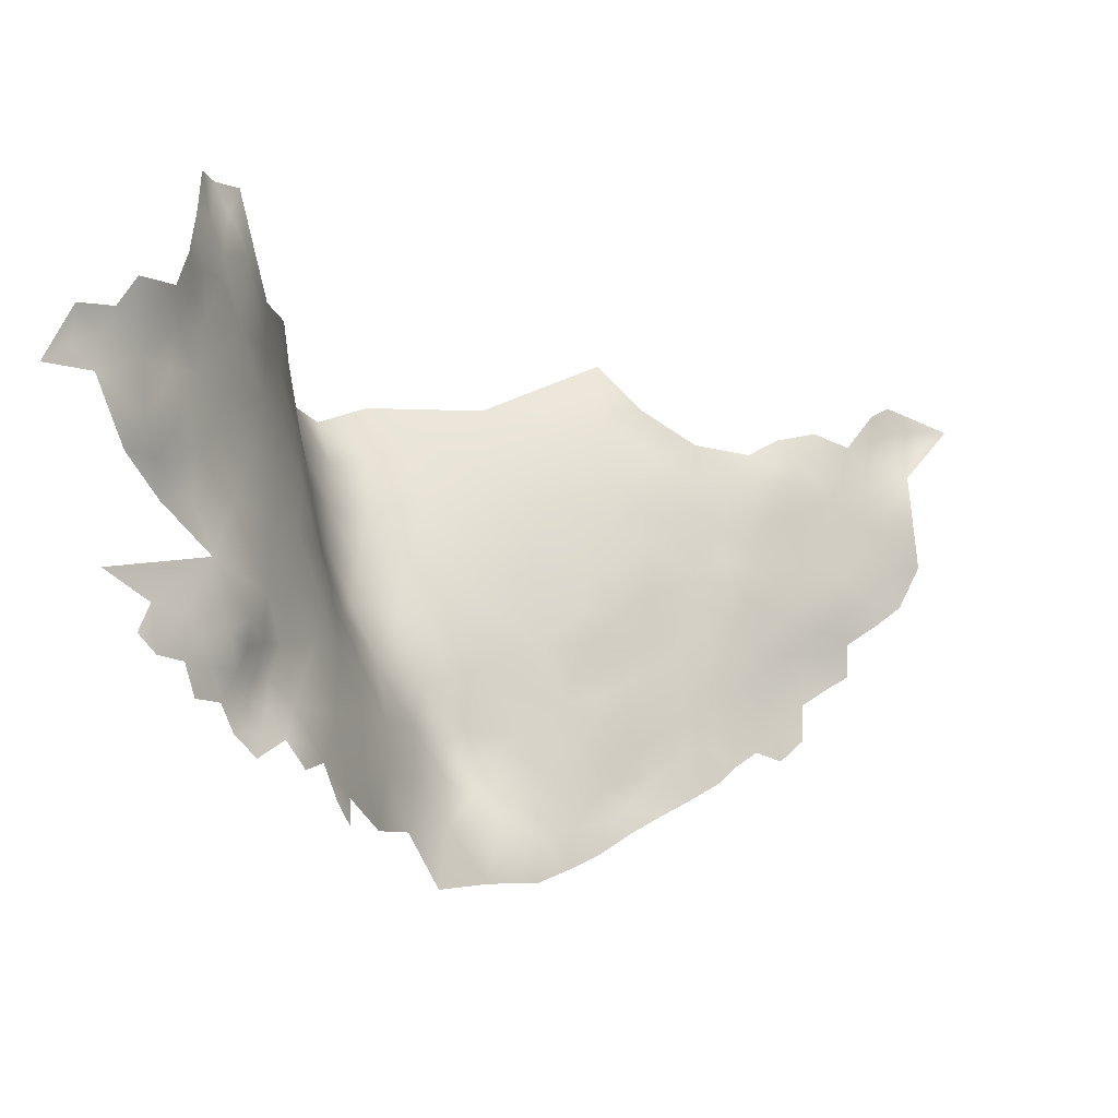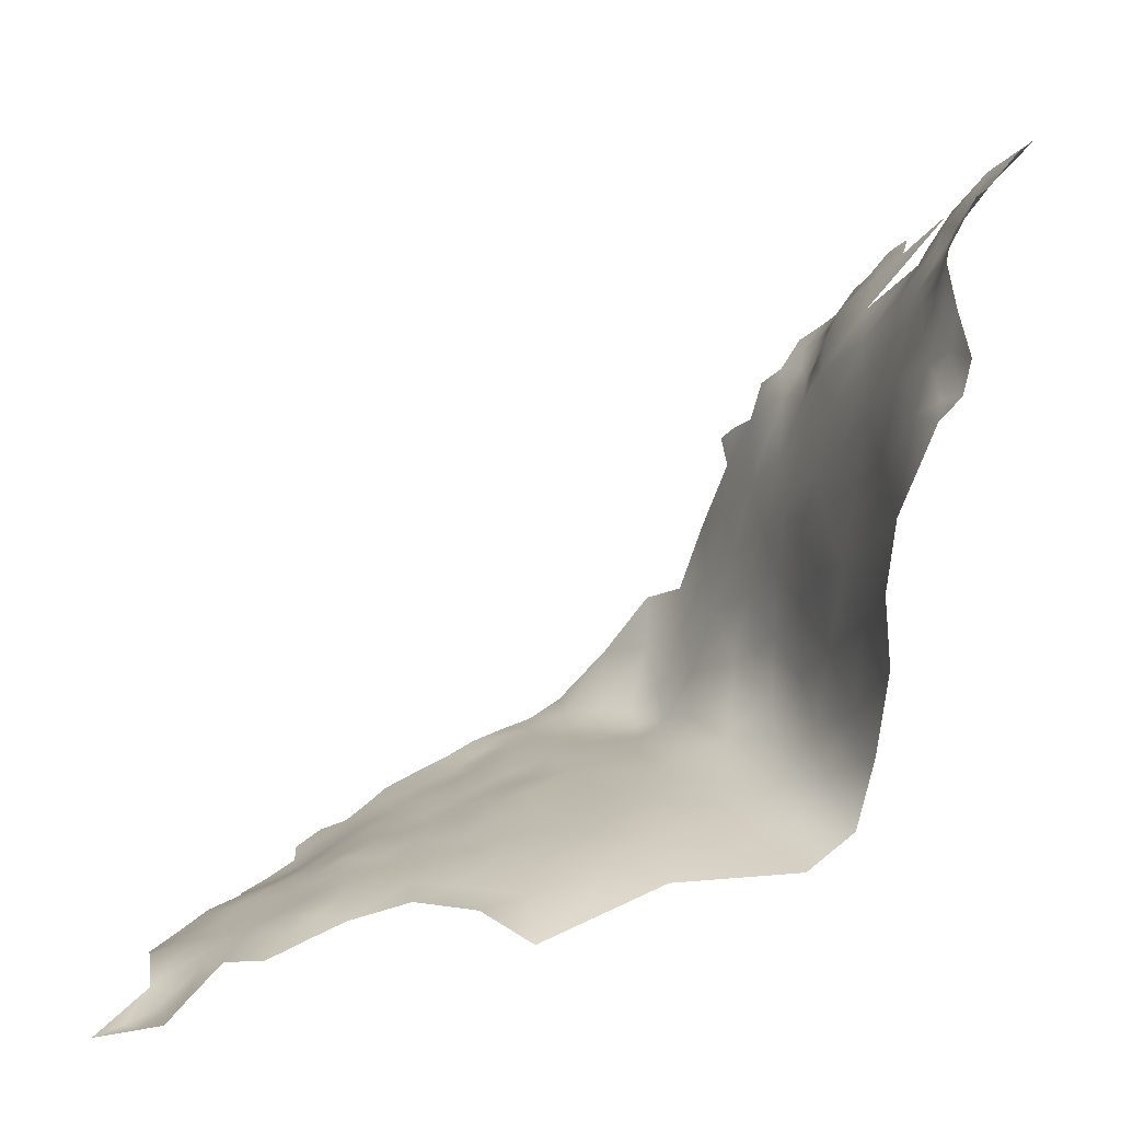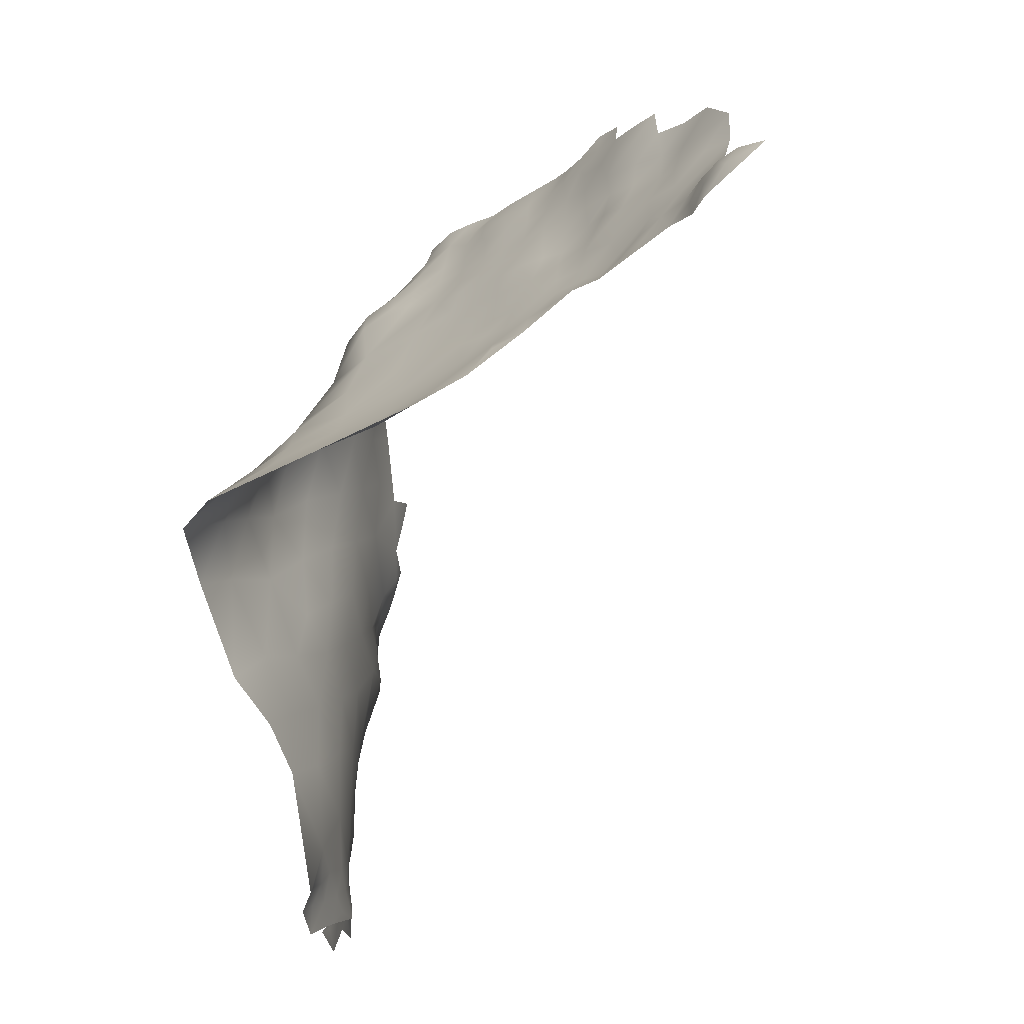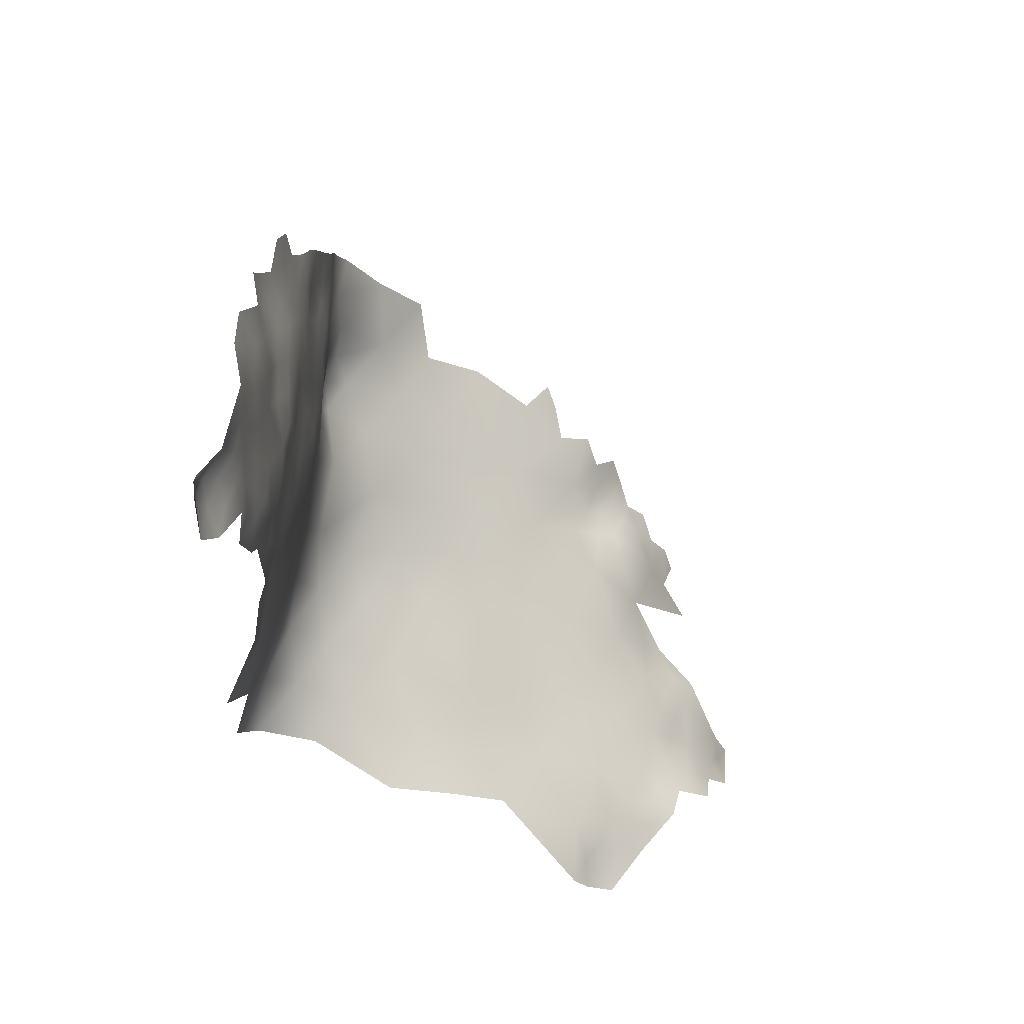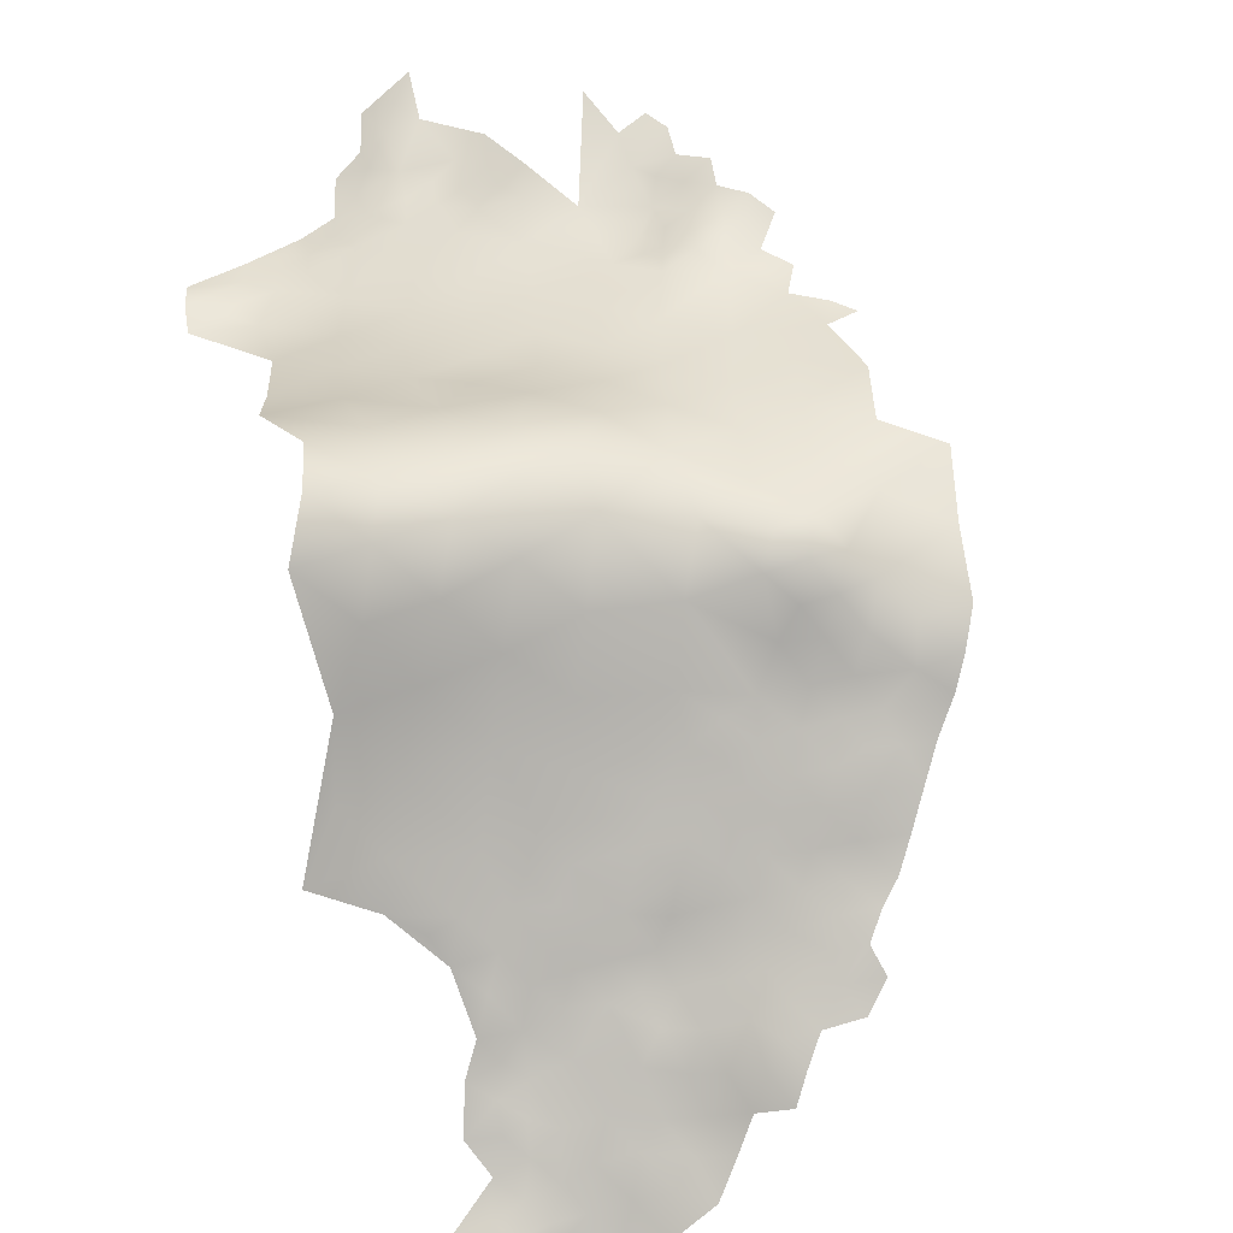
<metadata>
{"format":"obj","ext":"obj","renderer":"f3d","projection":"perspective","resolution":1024,"background":"white","views":[{"elev":80.0,"azim":-178.8,"up":"+Z"},{"elev":7.4,"azim":-3.0,"up":"+Z"},{"elev":-56.9,"azim":-155.4,"up":"+Y"},{"elev":-25.9,"azim":-105.0,"up":"+Y"},{"elev":-66.9,"azim":105.3,"up":"+Z"}]}
</metadata>
<code>
v -99.27 633.6 271.9
v -101.2 633.6 269.2
v -103.2 633.6 266.4
v -102.4 636.4 267.9
v -104.4 635.9 265.4
v -104.9 633.5 263.5
v -103.6 630.8 264.6
v -104.4 638.3 266.3
v -100.5 630.6 270.7
v -98.38 630.5 273.3
v -102.5 630.6 267.8
v -101.9 627.1 270
v -99.63 628.1 272
v -106.7 636.2 263.3
v -108.4 638.9 261.6
v -108.4 636 260.7
v -107 632.7 260.2
v -109.8 637.8 257.7
v -96.24 630.2 275.9
v -94.65 628.5 277.2
v -112.3 643.6 255.2
v -111.9 640.6 252.5
v -111.1 641.5 256.5
v -159.2 629.9 212.7
v -156.6 632.4 214
v -153.8 631.6 215.2
v -149.6 635.3 217.9
v -153.7 628.3 215.2
v -151.1 629.7 216.4
v -151.5 633.3 216.7
v -148.9 631.1 217.7
v -145.9 632.8 218.7
v -145.7 628.8 218.7
v -148.4 627 217.5
v -145.2 624.9 218.7
v -145.1 621.1 218.3
v -148.1 623 217.5
v -148 619.3 217.4
v -144.9 617.3 218
v -142 619.2 219.2
v -142.1 622.9 219.3
v -142.2 626.7 219.6
v -141.8 615 219.1
v -138.3 617.3 220.3
v -138.9 621.3 220.2
v -142.6 630.7 219.4
v -148 615.8 217.4
v -139.6 632.4 220.6
v -139.4 628.7 220.7
v -150.9 617.4 216.5
v -151.1 621.2 216.6
v -142.3 634.9 219.7
v -139.2 624.8 220.4
v -151.5 625.1 216.4
v -154.1 622.8 215.2
v -136.1 626.6 221.4
v -136 630.3 221.9
v -136.4 623.3 221
v -135 620.8 221.6
v -133.4 624.4 221.9
v -134.4 617 221.4
v -134.9 612.4 220.6
v -130.1 621.1 222.6
v -132.4 627.5 222.8
v -156.3 628.5 214
v -170.7 613.8 207.8
v -167.5 616.4 209.5
v -164.4 618.6 210.4
v -164.5 622.2 209.8
v -161.2 620.5 211.2
v -161.8 623.9 210.9
v -159.1 625.9 212.3
v -159 622.6 212.1
v -156.7 624 213.5
v -161.1 617.2 212.1
v -164.3 614.8 211.3
v -160.5 613.8 212.7
v -157.4 616.2 213.7
v -133.4 645.3 223.5
v -133.7 641 223.1
v -130.1 647 225.4
v -137.1 640.2 222.4
v -139.3 638.3 221.1
v -167 612.4 210.1
v -169.3 610.4 208.9
v -163.7 610.8 211.6
v -132.8 632.1 222.9
v -103.5 625.5 267.3
v -172.9 609 207.2
v -104.8 630.5 262.4
v -105.5 627 260.5
v -104.4 627.4 264.2
v -104.5 622.6 263.6
v -154.3 625.8 214.8
v -157.3 620.2 213.5
v -156.4 612.7 214
v -159 610.2 212.8
v -154.1 614.7 215.5
v -154 619 215.3
v -128.4 630.4 223.5
v -133 635.9 223.2
v -136.1 633.8 222.3
v -136.2 637.5 222.3
v -138.8 635.5 221.1
v -129.6 637.9 223.8
v -95.52 625.6 275.8
v -129.8 642.2 224.6
v -103.2 628 266.6
v -153.5 611.5 215.8
v -146.6 637.2 219.1
v -146.7 612 217.4
v -150.5 613.7 216.7
v -150.2 610.3 216.3
v -150.1 606.6 216
v -153.6 608.7 215.3
v -153 604.8 215.1
v -153.7 601.1 214.4
v -150.2 602.8 215.5
v -147.1 604.5 216.4
v -143.6 603 217.2
v -144.4 606.6 217.4
v -147.7 608 216.7
v -141.6 608.8 218.5
v -137.8 607 218.9
v -138.4 601.8 218.2
v -152.8 597.4 213.3
v -155.8 598.8 213.5
v -149.8 599.3 214.8
v -146.6 596.8 215.2
v -156.1 595.4 212.2
v -158.5 597.7 212.1
v -143.2 595.8 215.1
v -157.9 600.7 213.2
v -157.2 604.7 213.5
v -160.7 599.6 211.7
v -162.2 602.3 211.4
v -163.7 599.1 210.3
v -166.3 601.1 209.6
v -166.8 597.7 208.9
v -164.4 595.6 209.9
v -161.4 597.3 210.9
v -169.1 599.5 208.3
v -169 596.5 207
v -171.7 598.3 206.8
v -171.4 595.2 205.3
v -169.4 593.2 206.1
v -172.1 592.3 204.6
v -169.5 589.8 205.6
v -167.3 594.6 208
v -176.5 592.2 203.8
v -169.3 602.8 208.8
v -172.3 605 208.1
v -169.3 606.7 209
v -160.5 594.1 210.4
v -162.2 606.3 211.5
v -173.8 594.3 204.4
v -165.5 608.1 210.4
v -165.5 604.3 210.2
v -167.5 591.2 207.6
v -141 605 218.1
v -142.8 598.7 216.2
v -146.7 601.1 216.1
v -136.6 643.6 222.7
v -142.9 639.4 220.5
v -140 641.3 221.8
v -140.4 592.9 215.3
v -98.35 626 273.2
v -125.9 632.9 224.1
v -138.6 611.9 219.7
v -129.2 634.3 223.6
v -125.9 636.2 224.4
v -125.8 640.1 225.8
v -122.8 637.9 225.9
v -122.3 634.7 224.7
v -122.4 630.7 224.1
v -119.4 632.5 225.7
v -119.8 636 227.8
v -91.62 623.1 279.7
v -95.68 606.8 276.9
v -94.58 609.3 278.6
v -93.19 612.7 280
v -96.54 610 275.4
v -95.39 612.6 276.6
v -95.67 616.1 274.8
v -96.8 613.1 273.9
v -98.26 615.3 272
v -98.26 610.9 272.2
v -97.4 606.9 274.3
v -96.16 604.1 275.6
v -94.23 603.8 278.7
v -97.99 603.7 272.6
v -93.52 600.6 280.5
v -93.93 597.1 281.5
v -92.19 600.2 282.3
v -95.41 599.1 278.5
v -96.7 600.1 275
v -98.55 598.6 271.3
v -96.54 596.6 276.7
v -97.52 596.4 273.8
v -99.41 601.7 269.9
v -100.3 604.5 267.8
v -91.07 603 282.9
v -90.92 606.5 283.9
v -89.27 600.8 285.6
v -97.41 593.1 275.5
v -97.76 591.2 272.6
v -98.34 593.8 271.8
v -98.44 590.8 269.9
v -97.32 588 271.2
v -99.38 590.9 266.3
v -98.1 587.8 267.7
v -99.37 593.8 268.8
v -99.22 587.7 265
v -97.93 585.3 265.6
v -99.22 585.4 263.4
v -97.8 582.7 263.9
v -101 589.2 261.7
v -99.95 582.6 261.7
v -97.06 582.7 267.3
v -99.35 608.2 270
v -88.86 604.4 284.8
v -86.69 606.5 286.8
v -109.8 612.9 227.1
v -109.8 618.3 230.9
v -114.3 618.6 226.3
v -115.5 611.5 223.4
v -121.6 615.7 223.4
v -122.7 608.1 222
v -116.4 604.5 221.3
v -122.9 601 219.9
v -116.1 598.2 219.2
v -110.6 607.3 223.8
v -110.1 600.7 221.1
v -109.5 594 218.3
v -104.4 596.5 221.6
v -106.4 602.2 225.7
v -122.5 593.9 217.5
v -128.2 612.7 221.8
v -123 623.7 224.2
v -130.1 605.1 220.4
v -117.2 626.6 227
v -129.3 597.5 218.5
v -129.9 591.7 216.3
v -135.8 594.5 216.4
v -135.4 587.5 213.4
v -106.9 607.6 229.3
v -107.4 613.2 233.4
v -104 601.4 232.2
v -105.6 607 237.2
v -116.7 631.3 231
v -114.2 631.2 237.6
v -117.1 636.8 234.9
v -112.9 625.2 233
v -114.6 637 241.3
v -120.7 641.7 232
v -116.9 642.8 238.5
v -112.6 637 247.3
v -114.4 643.3 245.5
v -112.2 631.3 244.2
v -110.2 632.3 251.5
v -120 648.5 236.7
v -111.4 625.6 240.5
v -110 625.6 247.4
v -108.1 625.9 254.5
v -109.3 620.1 236.7
v -109 620.4 243.9
v -107.3 614.4 240.6
v -107.4 614.8 247.6
v -106.3 609 244.5
v -108.1 620.5 250.8
v -106.1 621 257.2
v -106.1 614.9 253.9
v -104.3 615 260.5
v -105.9 609 250.3
v -104.4 609 257
v -102.4 609 263.9
v -101.3 614.6 267.3
v -102.9 603.4 260.1
v -103.9 603.2 253
v -100.1 620.4 270.3
v -102.5 597.1 256.3
v -101.1 597.4 264.5
v -103.1 597.4 248.9
v -101.9 591.3 252.1
v -102.9 591.3 245.1
v -103.7 598.3 241.2
v -102.3 591.6 238
v -104.7 603.6 245.8
v -102.7 596.5 228.6
v -124.9 647.5 230.7
f 131 135 141
f 82 165 83
f 159 149 146
f 191 189 188
f 216 215 218
f 6 90 7
f 14 17 6
f 179 188 189
f 29 31 30
f 90 6 17
f 16 17 14
f 73 74 72
f 214 215 216
f 214 213 215
f 94 55 54
f 221 203 202
f 148 159 146
f 127 133 131
f 208 207 212
f 6 5 14
f 133 135 131
f 211 210 213
f 217 215 213
f 139 143 149
f 184 186 185
f 211 213 214
f 9 13 10
f 9 10 1
f 206 207 208
f 15 16 14
f 190 179 189
f 216 219 214
f 206 208 209
f 26 29 30
f 147 148 146
f 3 2 4
f 9 1 2
f 208 211 209
f 142 143 139
f 4 8 5
f 4 5 3
f 103 82 83
f 176 177 174
f 144 143 142
f 144 145 143
f 103 83 104
f 74 73 95
f 45 58 53
f 137 141 135
f 137 135 136
f 112 113 111
f 23 21 22
f 96 109 98
f 3 5 6
f 3 6 7
f 146 149 143
f 146 143 145
f 208 210 211
f 185 187 182
f 185 182 183
f 140 139 149
f 45 53 41
f 47 112 111
f 71 70 73
f 175 176 174
f 212 210 208
f 92 88 108
f 151 153 152
f 119 122 114
f 71 73 72
f 103 104 102
f 139 137 138
f 57 56 64
f 28 29 26
f 11 2 3
f 11 9 2
f 103 102 101
f 51 50 38
f 102 57 87
f 102 87 101
f 36 39 40
f 155 158 136
f 80 79 163
f 24 65 25
f 94 74 55
f 198 199 205
f 140 137 139
f 140 141 137
f 39 43 40
f 116 114 115
f 192 193 194
f 192 195 193
f 41 53 42
f 41 42 35
f 46 48 52
f 46 52 32
f 108 88 12
f 37 51 38
f 37 38 36
f 51 54 55
f 94 28 65
f 172 171 173
f 196 197 199
f 196 199 198
f 161 120 162
f 173 174 177
f 181 183 180
f 40 41 36
f 124 123 160
f 36 41 35
f 36 35 37
f 157 158 155
f 184 185 183
f 53 58 56
f 47 50 112
f 47 38 50
f 12 11 108
f 121 122 119
f 119 162 120
f 119 120 121
f 69 70 71
f 69 68 70
f 142 139 138
f 142 138 151
f 113 114 122
f 113 115 114
f 105 170 171
f 180 183 182
f 68 75 70
f 51 99 50
f 51 55 99
f 40 45 41
f 44 45 40
f 44 40 43
f 11 3 7
f 117 118 116
f 221 202 204
f 114 118 119
f 114 116 118
f 37 54 51
f 37 34 54
f 33 46 32
f 100 168 170
f 182 188 179
f 182 179 180
f 46 49 48
f 117 127 126
f 168 171 170
f 111 113 122
f 39 36 38
f 39 38 47
f 164 83 165
f 35 33 34
f 35 34 37
f 12 13 9
f 12 9 11
f 33 32 31
f 56 60 64
f 52 48 104
f 82 80 163
f 92 90 91
f 147 146 145
f 147 145 156
f 127 131 130
f 127 130 126
f 78 75 77
f 53 49 42
f 53 56 49
f 76 84 86
f 118 162 119
f 46 42 49
f 34 33 31
f 68 76 75
f 77 75 76
f 125 160 120
f 108 11 7
f 101 170 105
f 76 67 84
f 76 68 67
f 92 108 7
f 92 7 90
f 160 123 121
f 160 121 120
f 207 205 199
f 207 206 205
f 140 154 141
f 105 171 172
f 107 105 172
f 57 49 56
f 15 18 16
f 64 87 57
f 78 96 98
f 55 74 95
f 55 95 99
f 138 136 158
f 138 137 136
f 171 174 173
f 34 31 29
f 195 196 198
f 117 133 127
f 65 24 72
f 118 128 162
f 113 109 115
f 77 97 96
f 77 96 78
f 65 28 26
f 65 26 25
f 27 30 31
f 132 161 129
f 154 131 141
f 33 35 42
f 33 42 46
f 93 92 91
f 194 204 202
f 60 56 58
f 170 87 100
f 170 101 87
f 84 66 85
f 84 67 66
f 129 162 128
f 129 161 162
f 196 189 191
f 187 188 182
f 150 147 156
f 54 28 94
f 60 59 63
f 60 58 59
f 102 104 48
f 151 138 158
f 201 200 191
f 8 14 5
f 124 160 125
f 98 112 50
f 117 116 134
f 117 134 133
f 117 128 118
f 117 126 128
f 45 59 58
f 98 50 99
f 165 82 163
f 197 196 191
f 197 191 200
f 130 131 154
f 125 120 161
f 192 194 202
f 78 99 95
f 78 98 99
f 89 152 153
f 89 153 85
f 100 87 64
f 168 174 171
f 168 175 174
f 57 102 48
f 57 48 49
f 65 74 94
f 65 72 74
f 80 82 103
f 222 203 221
f 158 157 153
f 158 153 151
f 220 188 187
f 112 109 113
f 112 98 109
f 84 157 86
f 169 123 124
f 32 27 31
f 32 110 27
f 155 86 157
f 70 95 73
f 220 201 191
f 220 191 188
f 44 61 59
f 44 59 45
f 93 88 92
f 77 76 86
f 52 110 32
f 52 164 110
f 54 34 29
f 54 29 28
f 197 207 199
f 219 211 214
f 187 185 186
f 97 77 86
f 52 104 83
f 52 83 164
f 107 79 80
f 198 193 195
f 210 217 213
f 195 192 190
f 133 136 135
f 167 10 13
f 62 61 44
f 144 142 151
f 217 218 215
f 75 95 70
f 75 78 95
f 106 20 19
f 96 115 109
f 107 81 79
f 157 85 153
f 157 84 85
f 156 145 144
f 140 149 159
f 80 105 107
f 196 195 190
f 196 190 189
f 180 179 190
f 91 90 17
f 202 190 192
f 12 167 13
f 97 86 155
f 169 62 44
f 169 44 43
f 22 18 23
f 39 47 111
f 222 221 204
f 111 122 121
f 134 116 115
f 64 60 63
f 89 85 66
f 80 103 101
f 80 101 105
f 134 136 133
f 134 155 136
f 126 129 128
f 167 106 19
f 167 19 10
f 248 246 236
f 205 206 209
f 277 186 280
f 181 184 183
f 219 209 211
f 270 271 264
f 197 212 207
f 223 224 225
f 272 270 268
f 152 144 151
f 18 17 16
f 272 271 270
f 272 268 274
f 252 250 251
f 263 270 264
f 254 251 259
f 254 252 251
f 273 276 277
f 275 278 276
f 275 276 273
f 256 255 252
f 256 252 254
f 253 251 250
f 259 257 254
f 259 260 257
f 259 251 262
f 111 121 123
f 226 232 223
f 226 223 225
f 97 155 134
f 279 278 275
f 247 224 223
f 247 223 246
f 259 263 260
f 258 256 254
f 262 266 263
f 262 263 259
f 275 272 274
f 281 278 279
f 232 246 223
f 232 236 246
f 111 43 39
f 279 275 274
f 273 272 275
f 258 254 257
f 100 175 168
f 267 268 266
f 266 270 263
f 266 268 270
f 285 284 283
f 244 245 243
f 255 261 290
f 255 256 261
f 281 282 278
f 281 279 283
f 281 283 284
f 279 288 283
f 61 63 59
f 166 161 132
f 233 234 235
f 260 263 264
f 265 266 262
f 276 201 220
f 271 93 91
f 286 283 288
f 230 240 242
f 97 115 96
f 97 134 115
f 249 247 246
f 166 132 129
f 273 271 272
f 288 274 269
f 288 279 274
f 231 234 233
f 253 262 251
f 253 265 262
f 233 236 232
f 253 250 241
f 277 187 186
f 280 167 12
f 280 12 88
f 250 177 176
f 228 240 230
f 286 287 285
f 286 285 283
f 62 169 124
f 237 230 242
f 229 232 226
f 150 148 147
f 245 244 166
f 277 276 220
f 277 220 187
f 280 186 184
f 236 233 235
f 264 271 91
f 249 246 248
f 267 266 265
f 181 180 203
f 269 274 268
f 267 269 268
f 228 230 229
f 282 210 212
f 241 250 176
f 289 248 236
f 289 236 235
f 229 233 232
f 229 231 233
f 237 242 243
f 238 240 228
f 227 238 228
f 231 229 230
f 231 230 237
f 244 243 242
f 150 156 144
f 227 226 225
f 241 176 175
f 280 106 167
f 239 241 175
f 253 224 265
f 249 267 247
f 249 269 267
f 247 265 224
f 247 267 265
f 258 257 22
f 252 255 177
f 252 177 250
f 228 229 226
f 228 226 227
f 255 173 177
f 273 93 271
f 282 212 197
f 282 197 200
f 280 88 93
f 282 217 210
f 244 161 166
f 244 125 161
f 282 200 201
f 238 61 62
f 278 201 276
f 278 282 201
f 260 22 257
f 260 18 22
f 239 225 241
f 239 227 225
f 249 288 269
f 255 172 173
f 290 172 255
f 277 280 93
f 277 93 273
f 239 175 100
f 240 238 62
f 240 62 124
f 240 124 125
f 238 63 61
f 264 91 17
f 249 286 288
f 253 241 225
f 253 225 224
f 248 286 249
f 290 81 107
f 290 107 172
f 281 284 217
f 281 217 282
f 260 264 17
f 260 17 18
f 227 63 238
f 227 239 63
f 242 240 125
f 242 125 244
f 239 64 63
f 239 100 64
f 248 289 287
f 248 287 286
f 280 178 106
f 237 234 231
f 284 218 217
f 237 243 245
f 203 190 202
f 190 203 180
f 43 123 169
f 123 43 111

</code>
